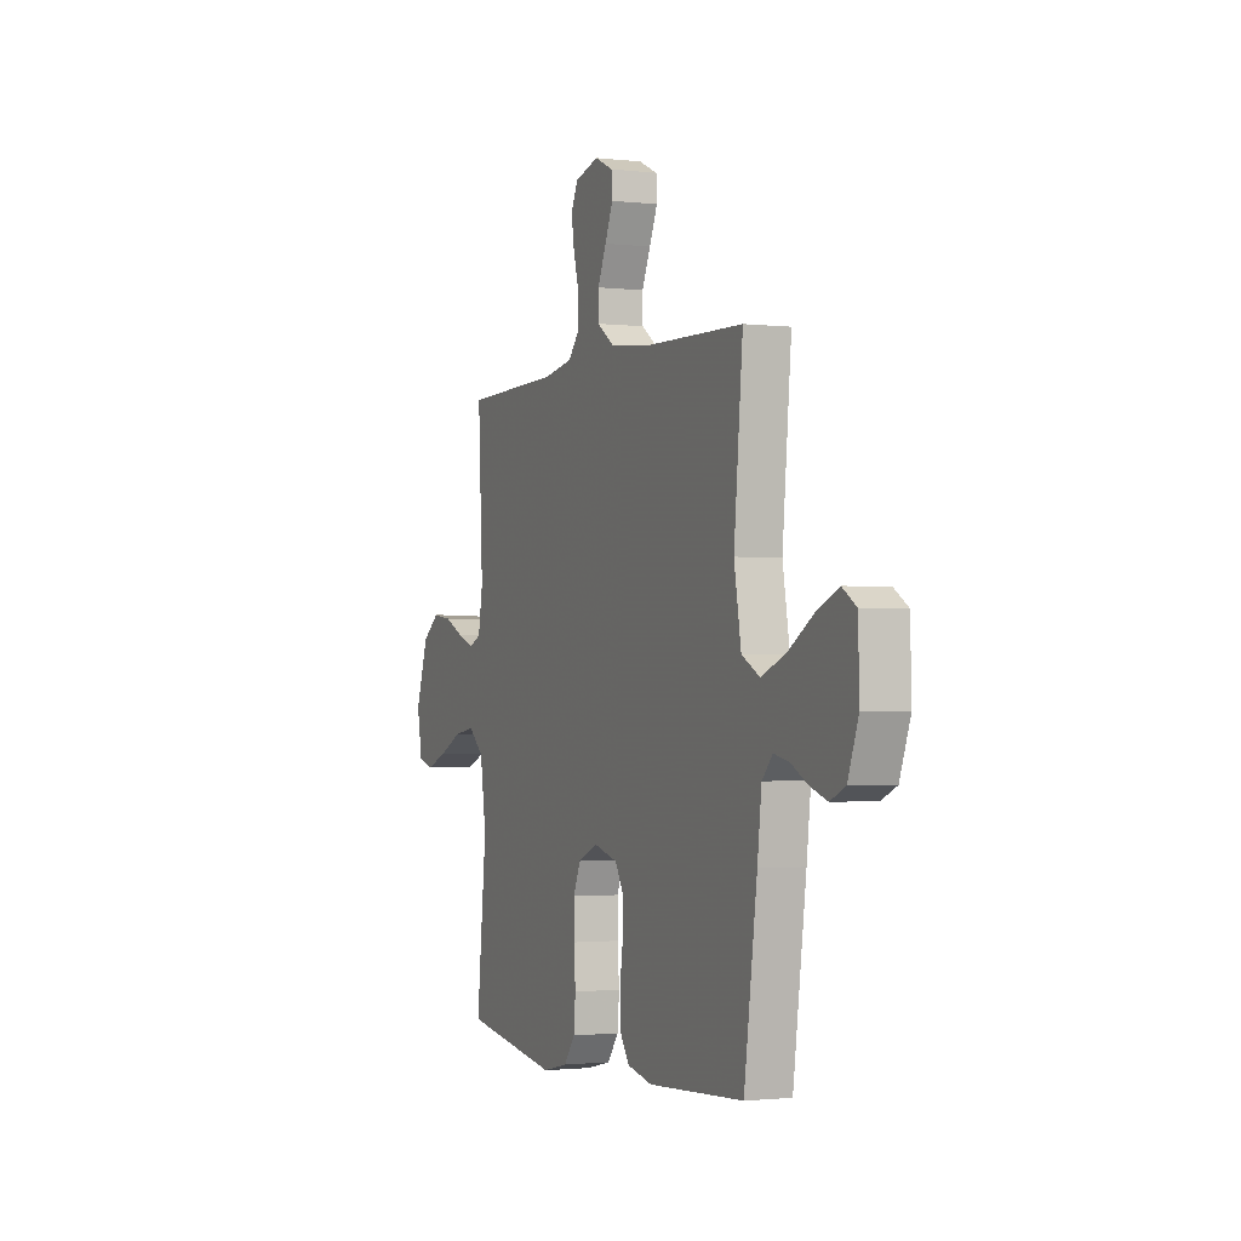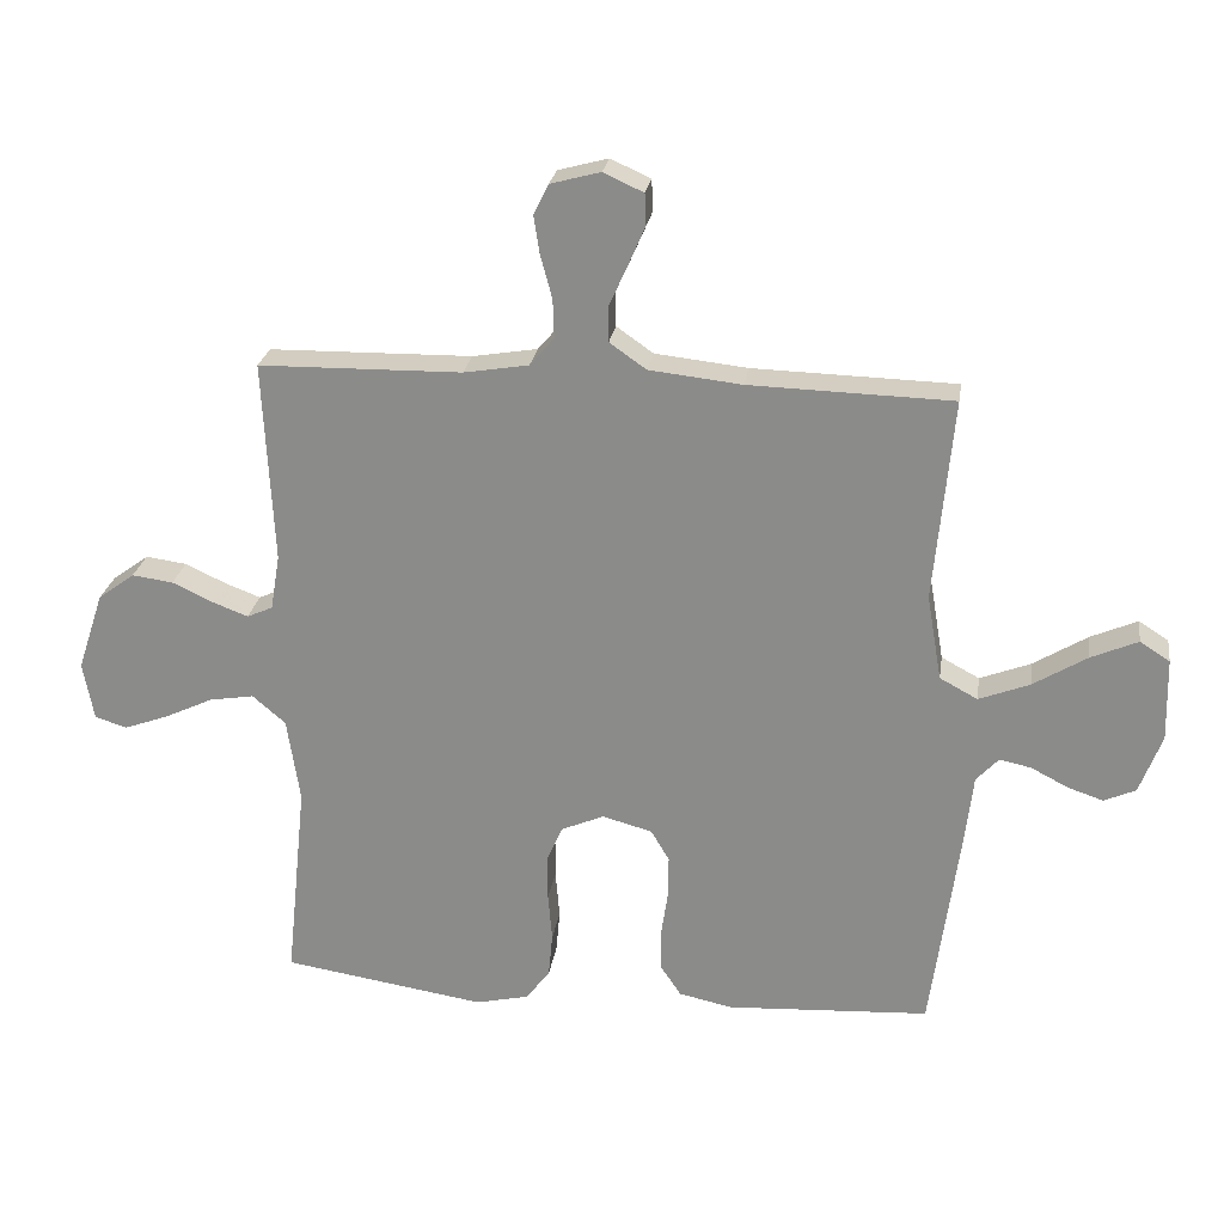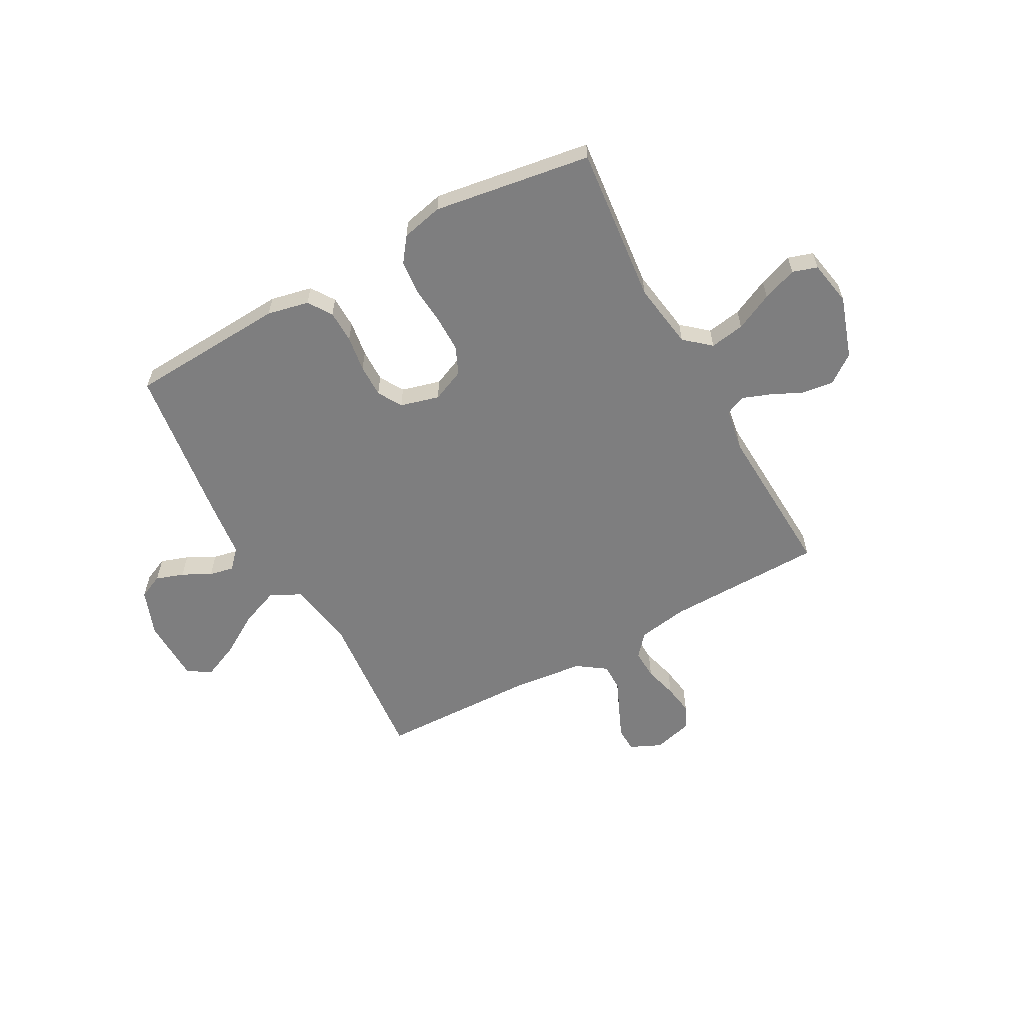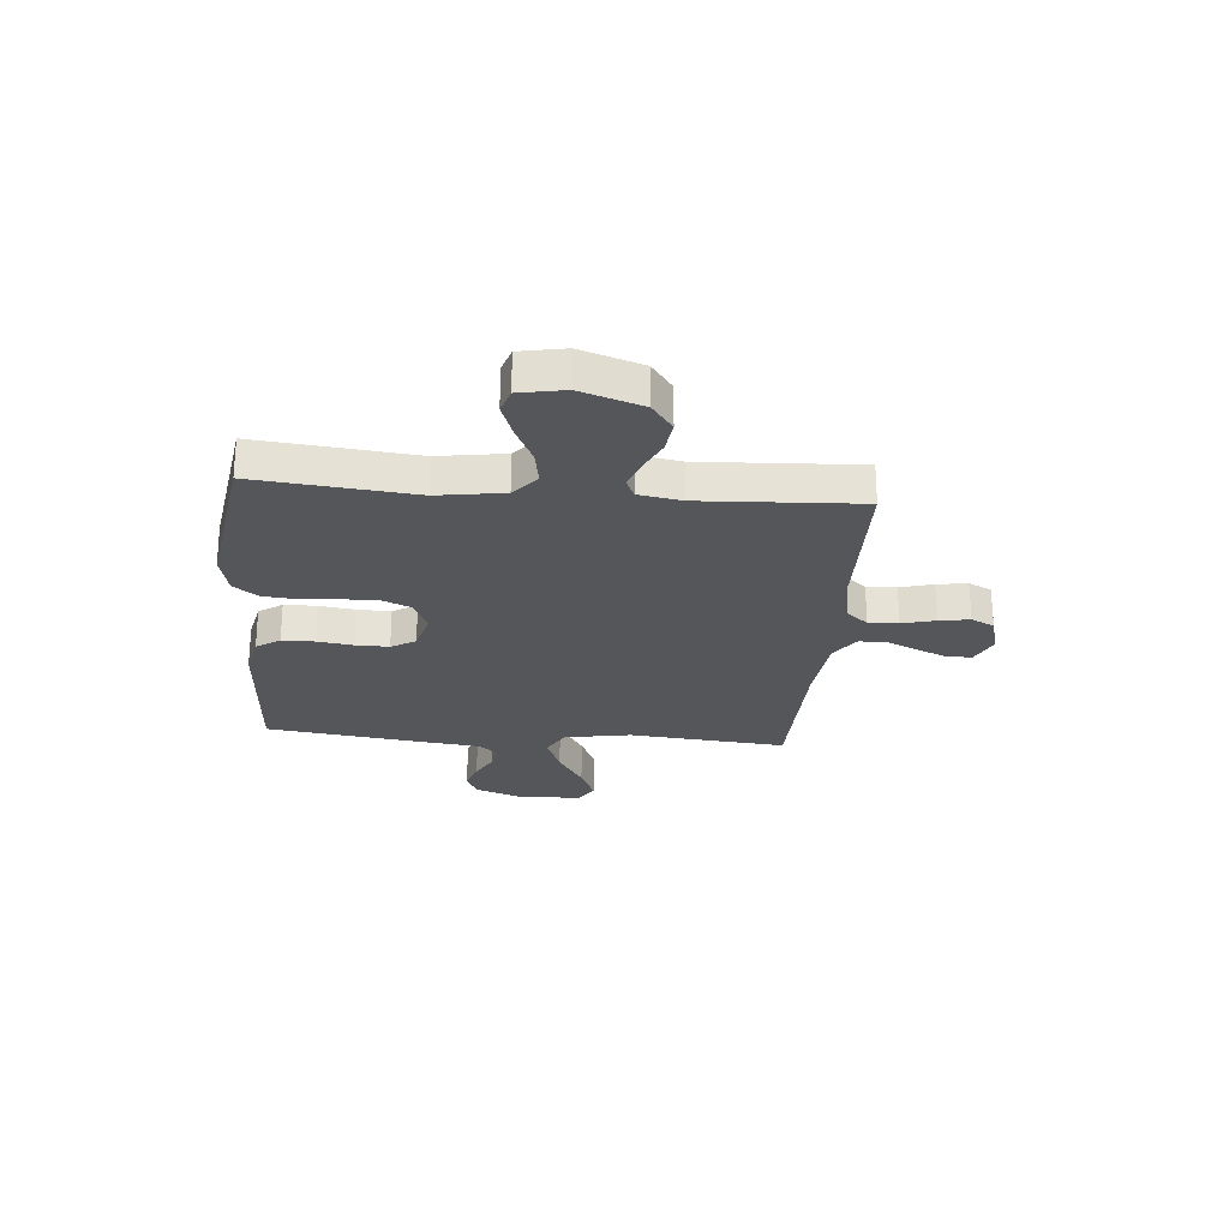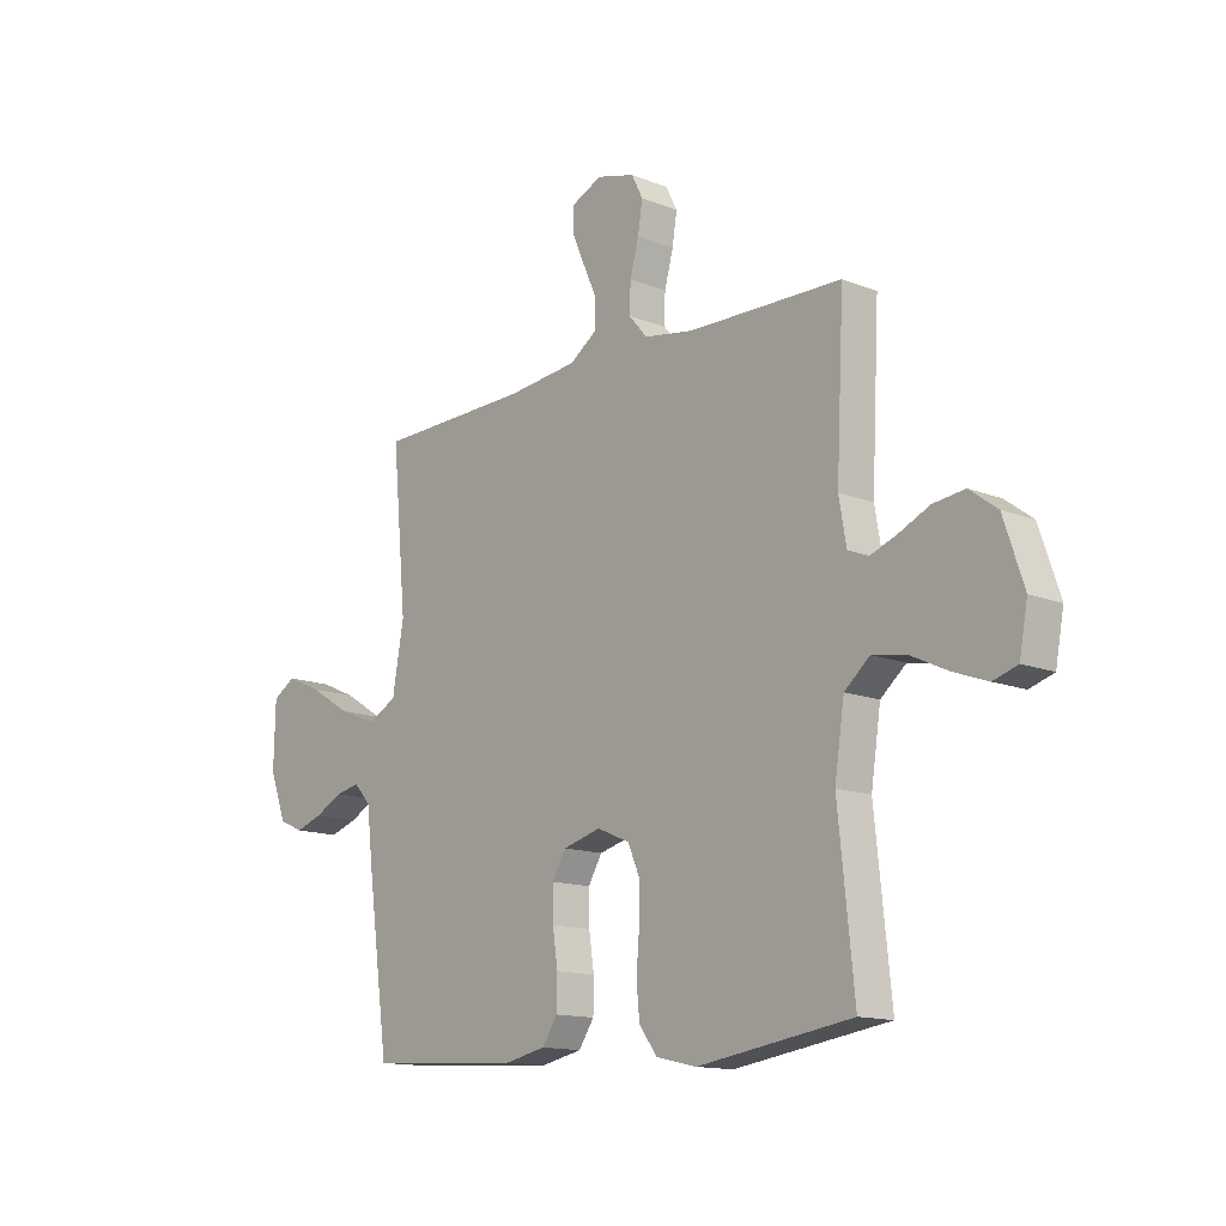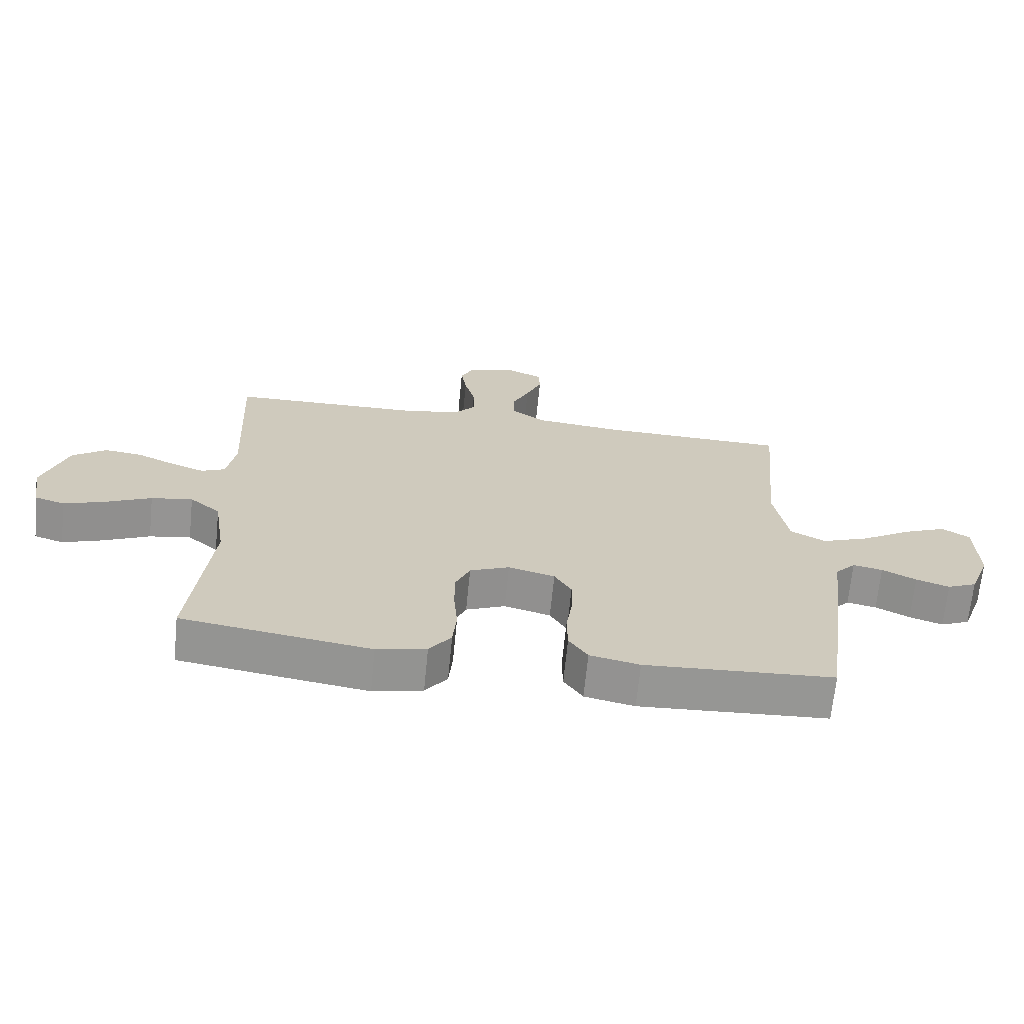
<metadata>
{"format":"obj","ext":"obj","renderer":"f3d","projection":"perspective","resolution":1024,"background":"white","views":[{"elev":-1.6,"azim":67.2,"up":"+Z"},{"elev":24.7,"azim":8.5,"up":"+Z"},{"elev":-59.5,"azim":-151.2,"up":"+Y"},{"elev":-25.5,"azim":-94.8,"up":"+Y"},{"elev":-13.7,"azim":-131.7,"up":"+Z"},{"elev":-67.8,"azim":-5.7,"up":"+Z"}]}
</metadata>
<code>
v 0.5 0.07 -0.5
v 0.2 0.07 -0.517
v 0.121 0.07 -0.5
v 0.091 0.07 -0.455
v 0.09 0.07 -0.393
v 0.1 0.07 -0.325
v 0.101 0.07 -0.262
v 0.074 0.07 -0.216
v 0 0.07 -0.196
v -0.063 0.07 -0.223
v -0.086 0.07 -0.276
v -0.086 0.07 -0.344
v -0.08 0.07 -0.416
v -0.086 0.07 -0.481
v -0.121 0.07 -0.528
v -0.2 0.07 -0.546
v -0.5 0.07 -0.5
v -0.469 0.07 -0.2
v -0.488 0.07 -0.074
v -0.537 0.07 -0.032
v -0.603 0.07 -0.043
v -0.675 0.07 -0.077
v -0.741 0.07 -0.101
v -0.788 0.07 -0.086
v -0.804 0.07 0
v -0.765 0.07 0.117
v -0.711 0.07 0.157
v -0.65 0.07 0.149
v -0.59 0.07 0.121
v -0.537 0.07 0.101
v -0.499 0.07 0.118
v -0.485 0.07 0.2
v -0.5 0.07 0.5
v -0.2 0.07 0.505
v -0.104 0.07 0.521
v -0.068 0.07 0.563
v -0.07 0.07 0.62
v -0.087 0.07 0.683
v -0.096 0.07 0.741
v -0.074 0.07 0.785
v 0 0.07 0.805
v 0.059 0.07 0.778
v 0.061 0.07 0.732
v 0.036 0.07 0.674
v 0.009 0.07 0.614
v 0.009 0.07 0.561
v 0.063 0.07 0.523
v 0.2 0.07 0.508
v 0.5 0.07 0.5
v 0.472 0.07 0.2
v 0.494 0.07 0.073
v 0.55 0.07 0.043
v 0.625 0.07 0.072
v 0.705 0.07 0.121
v 0.774 0.07 0.151
v 0.818 0.07 0.123
v 0.821 0.07 0
v 0.788 0.07 -0.088
v 0.741 0.07 -0.109
v 0.688 0.07 -0.091
v 0.634 0.07 -0.063
v 0.587 0.07 -0.053
v 0.554 0.07 -0.089
v 0.541 0.07 -0.2
v 0.5 0 -0.5
v 0.2 0 -0.517
v 0.121 0 -0.5
v 0.091 0 -0.455
v 0.09 0 -0.393
v 0.1 0 -0.325
v 0.101 0 -0.262
v 0.074 0 -0.216
v 0 0 -0.196
v -0.063 0 -0.223
v -0.086 0 -0.276
v -0.086 0 -0.344
v -0.08 0 -0.416
v -0.086 0 -0.481
v -0.121 0 -0.528
v -0.2 0 -0.546
v -0.5 0 -0.5
v -0.469 0 -0.2
v -0.488 0 -0.074
v -0.537 0 -0.032
v -0.603 0 -0.043
v -0.675 0 -0.077
v -0.741 0 -0.101
v -0.788 0 -0.086
v -0.804 0 0
v -0.765 0 0.117
v -0.711 0 0.157
v -0.65 0 0.149
v -0.59 0 0.121
v -0.537 0 0.101
v -0.499 0 0.118
v -0.485 0 0.2
v -0.5 0 0.5
v -0.2 0 0.505
v -0.104 0 0.521
v -0.068 0 0.563
v -0.07 0 0.62
v -0.087 0 0.683
v -0.096 0 0.741
v -0.074 0 0.785
v 0 0 0.805
v 0.059 0 0.778
v 0.061 0 0.732
v 0.036 0 0.674
v 0.009 0 0.614
v 0.009 0 0.561
v 0.063 0 0.523
v 0.2 0 0.508
v 0.5 0 0.5
v 0.472 0 0.2
v 0.494 0 0.073
v 0.55 0 0.043
v 0.625 0 0.072
v 0.705 0 0.121
v 0.774 0 0.151
v 0.818 0 0.123
v 0.821 0 0
v 0.788 0 -0.088
v 0.741 0 -0.109
v 0.688 0 -0.091
v 0.634 0 -0.063
v 0.587 0 -0.053
v 0.554 0 -0.089
v 0.541 0 -0.2
f 4 5 6
f 3 4 6
f 2 3 6
f 1 2 6
f 64 1 6
f 63 64 6
f 62 63 6 7
f 59 60 61
f 58 59 61
f 57 58 61
f 56 57 61
f 55 56 61
f 54 55 61
f 53 54 61
f 52 53 61 62
f 62 7 8
f 52 62 8
f 51 52 8
f 48 49 50
f 51 8 9
f 50 51 9
f 48 50 9
f 47 48 9
f 43 44 45
f 42 43 45
f 41 42 45
f 40 41 45
f 39 40 45
f 38 39 45
f 37 38 45
f 36 37 45 46
f 47 9 10
f 46 47 10
f 36 46 10
f 35 36 10
f 32 33 34
f 35 10 11
f 34 35 11
f 32 34 11
f 31 32 11
f 27 28 29
f 26 27 29
f 25 26 29
f 24 25 29
f 23 24 29
f 22 23 29
f 21 22 29
f 20 21 29 30
f 31 11 12
f 30 31 12
f 20 30 12
f 19 20 12
f 16 17 18
f 16 18 19
f 15 16 19
f 14 15 19
f 13 14 19
f 12 13 19
f 70 69 68
f 70 68 67
f 70 67 66
f 70 66 65
f 70 65 128
f 70 128 127
f 71 70 127 126
f 125 124 123
f 125 123 122
f 125 122 121
f 125 121 120
f 125 120 119
f 125 119 118
f 125 118 117
f 126 125 117 116
f 72 71 126
f 72 126 116
f 72 116 115
f 114 113 112
f 73 72 115
f 73 115 114
f 73 114 112
f 73 112 111
f 109 108 107
f 109 107 106
f 109 106 105
f 109 105 104
f 109 104 103
f 109 103 102
f 109 102 101
f 110 109 101 100
f 74 73 111
f 74 111 110
f 74 110 100
f 74 100 99
f 98 97 96
f 75 74 99
f 75 99 98
f 75 98 96
f 75 96 95
f 93 92 91
f 93 91 90
f 93 90 89
f 93 89 88
f 93 88 87
f 93 87 86
f 93 86 85
f 94 93 85 84
f 76 75 95
f 76 95 94
f 76 94 84
f 76 84 83
f 82 81 80
f 83 82 80
f 83 80 79
f 83 79 78
f 83 78 77
f 83 77 76
f 1 65 66 2
f 2 66 67 3
f 3 67 68 4
f 4 68 69 5
f 5 69 70 6
f 6 70 71 7
f 7 71 72 8
f 8 72 73 9
f 9 73 74 10
f 10 74 75 11
f 11 75 76 12
f 12 76 77 13
f 13 77 78 14
f 14 78 79 15
f 15 79 80 16
f 16 80 81 17
f 17 81 82 18
f 18 82 83 19
f 19 83 84 20
f 20 84 85 21
f 21 85 86 22
f 22 86 87 23
f 23 87 88 24
f 24 88 89 25
f 25 89 90 26
f 26 90 91 27
f 27 91 92 28
f 28 92 93 29
f 29 93 94 30
f 30 94 95 31
f 31 95 96 32
f 32 96 97 33
f 33 97 98 34
f 34 98 99 35
f 35 99 100 36
f 36 100 101 37
f 37 101 102 38
f 38 102 103 39
f 39 103 104 40
f 40 104 105 41
f 41 105 106 42
f 42 106 107 43
f 43 107 108 44
f 44 108 109 45
f 45 109 110 46
f 46 110 111 47
f 47 111 112 48
f 48 112 113 49
f 49 113 114 50
f 50 114 115 51
f 51 115 116 52
f 52 116 117 53
f 53 117 118 54
f 54 118 119 55
f 55 119 120 56
f 56 120 121 57
f 57 121 122 58
f 58 122 123 59
f 59 123 124 60
f 60 124 125 61
f 61 125 126 62
f 62 126 127 63
f 63 127 128 64
f 64 128 65 1

</code>
